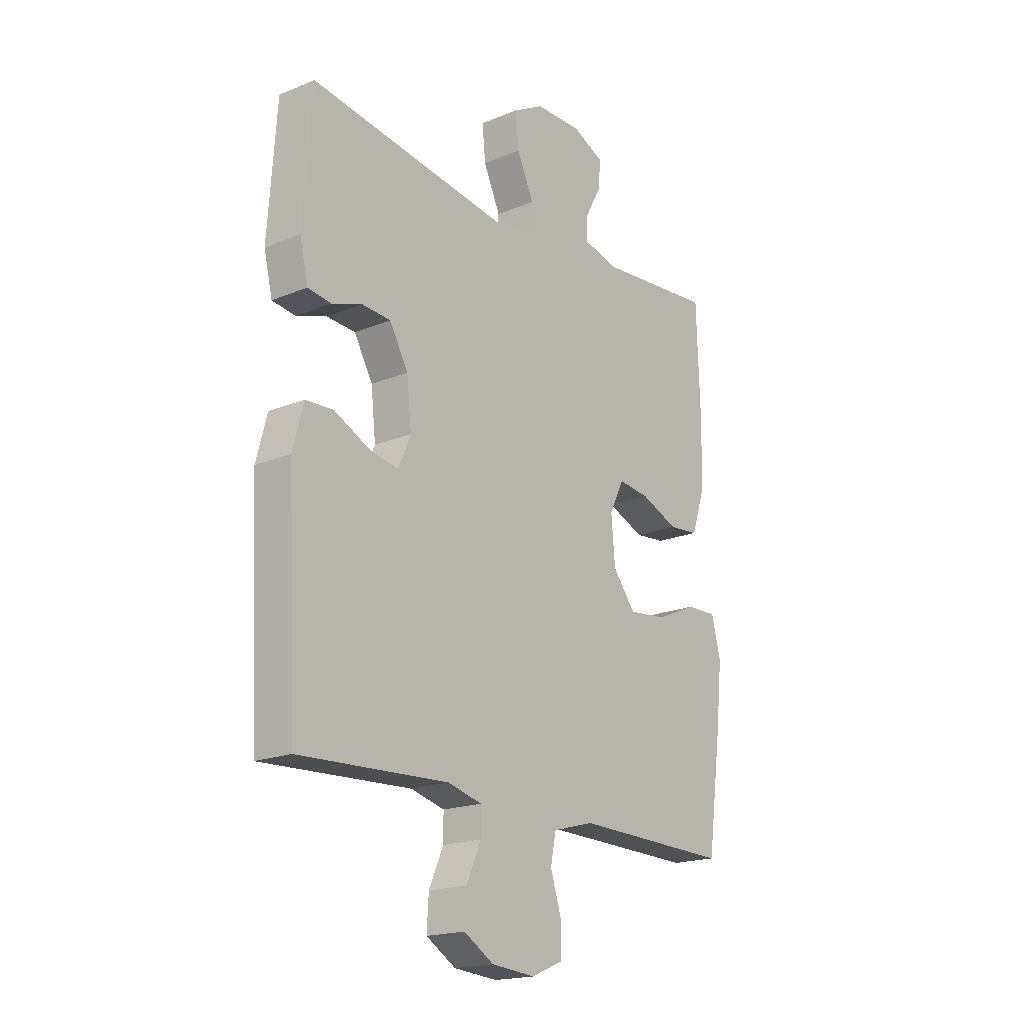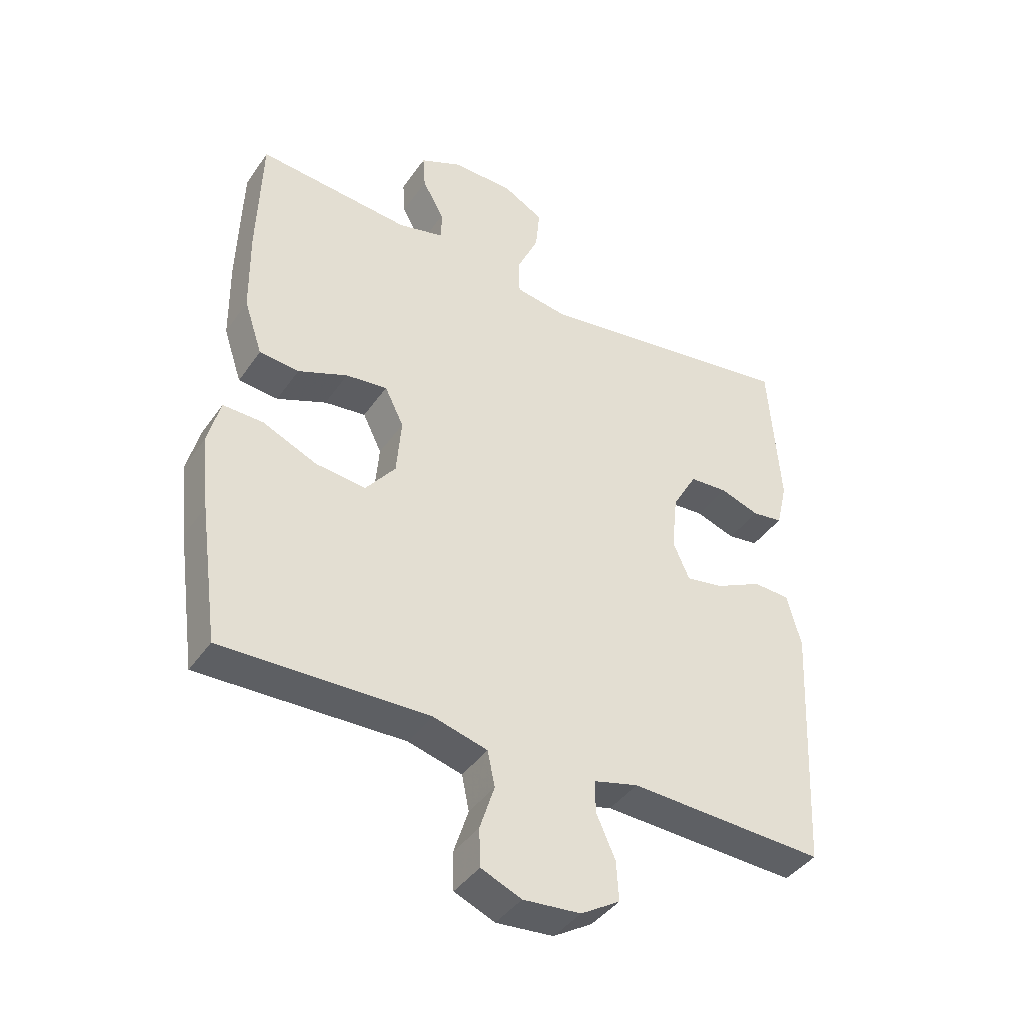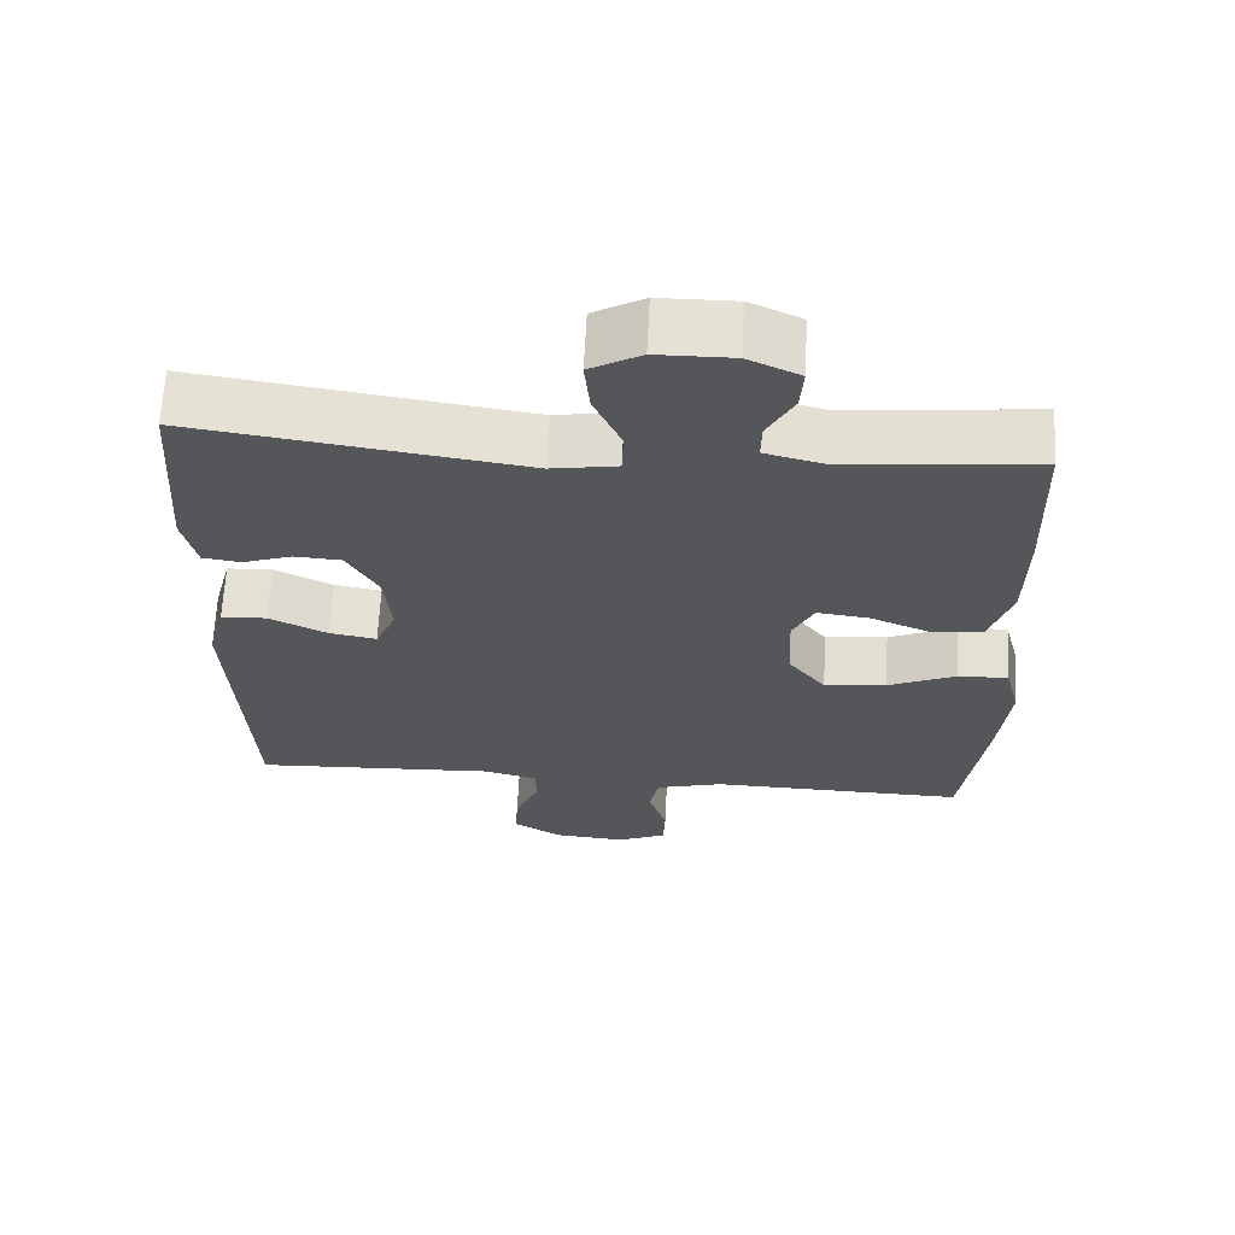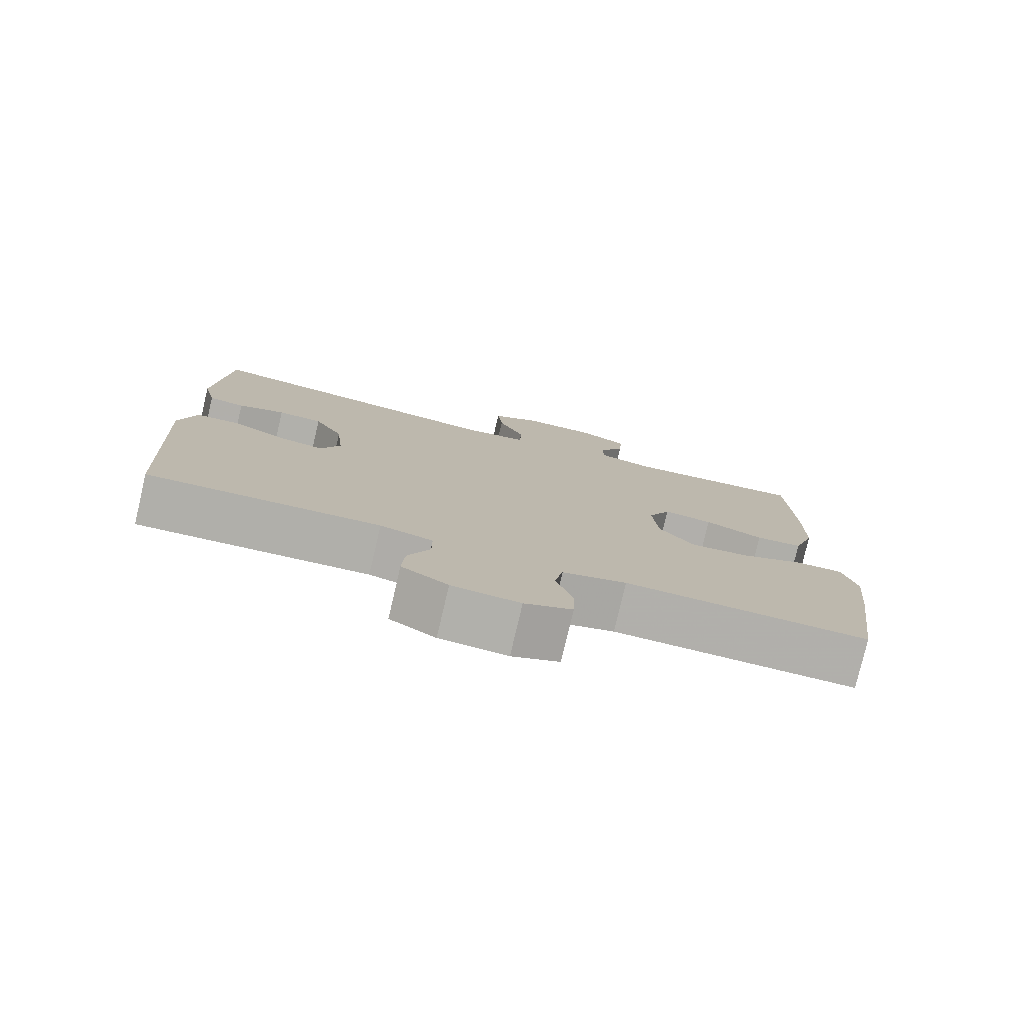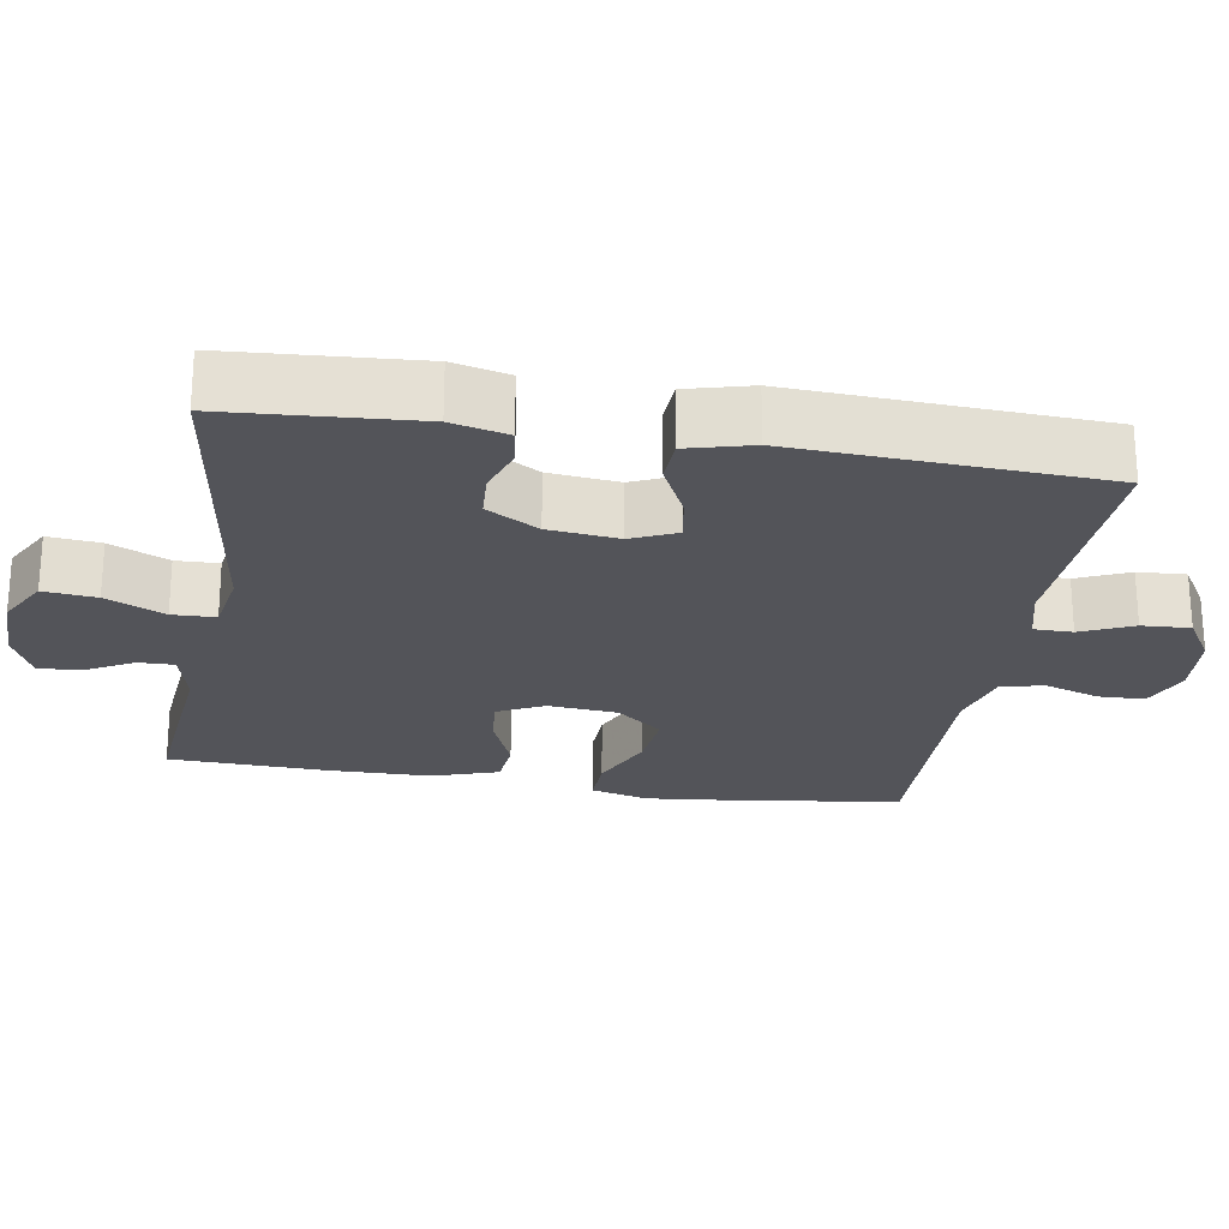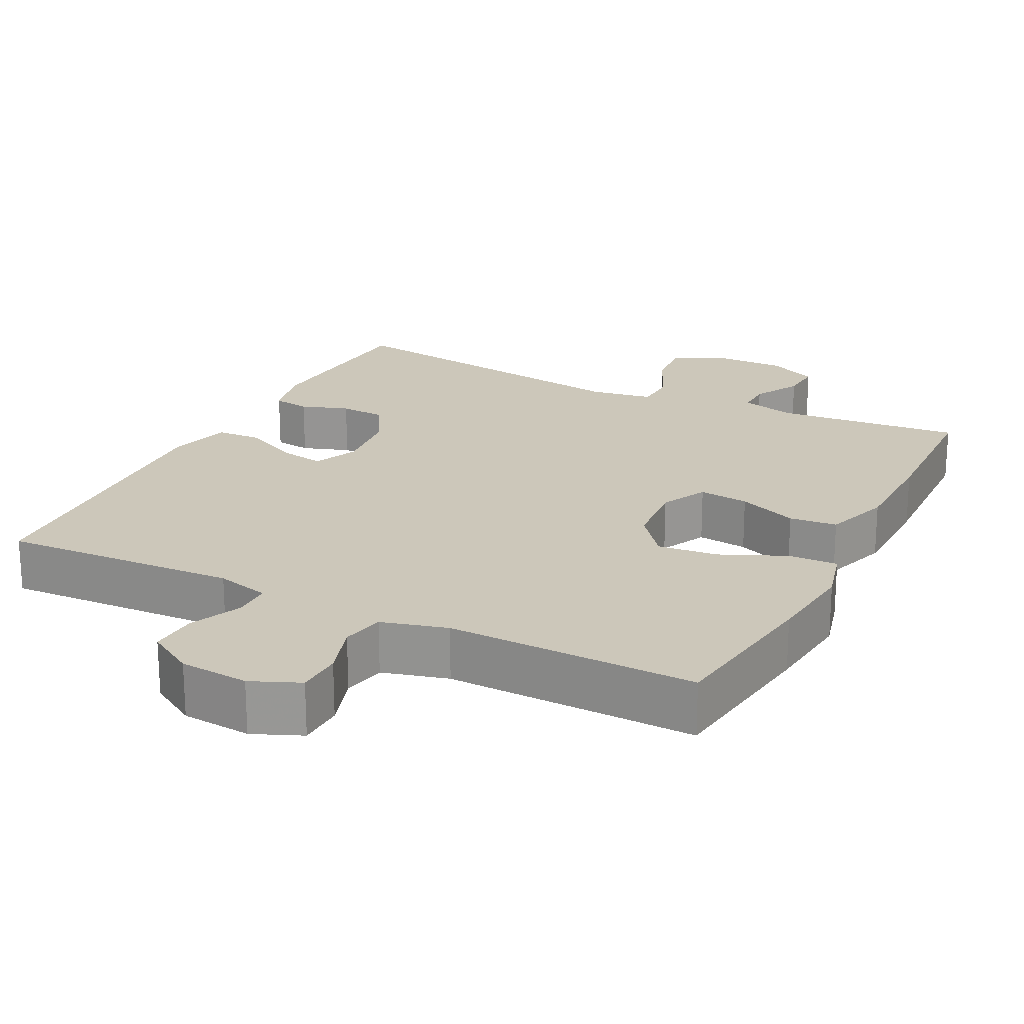
<metadata>
{"format":"obj","ext":"obj","renderer":"f3d","projection":"perspective","resolution":1024,"background":"white","views":[{"elev":-18.8,"azim":128.1,"up":"+Z"},{"elev":-41.2,"azim":-31.6,"up":"+Z"},{"elev":64.5,"azim":-177.1,"up":"+Z"},{"elev":-78.3,"azim":166.8,"up":"+Z"},{"elev":-23.8,"azim":80.5,"up":"+Y"},{"elev":21.3,"azim":-153.3,"up":"+Y"}]}
</metadata>
<code>
v 0.5 0.07 -0.5
v 0.179 0.07 -0.485
v 0.106 0.07 -0.504
v 0.106 0.07 -0.556
v 0.137 0.07 -0.626
v 0.141 0.07 -0.691
v 0.077 0.07 -0.73
v -0.017 0.07 -0.738
v -0.083 0.07 -0.71
v -0.085 0.07 -0.648
v -0.061 0.07 -0.574
v -0.073 0.07 -0.516
v -0.162 0.07 -0.492
v -0.5 0.07 -0.5
v -0.531 0.07 -0.276
v -0.544 0.07 -0.153
v -0.524 0.07 -0.076
v -0.458 0.07 -0.078
v -0.369 0.07 -0.117
v -0.287 0.07 -0.126
v -0.238 0.07 -0.064
v -0.23 0.07 0.03
v -0.261 0.07 0.093
v -0.329 0.07 0.085
v -0.41 0.07 0.052
v -0.475 0.07 0.058
v -0.505 0.07 0.148
v -0.507 0.07 0.286
v -0.5 0.07 0.5
v -0.248 0.07 0.477
v -0.172 0.07 0.496
v -0.173 0.07 0.545
v -0.208 0.07 0.609
v -0.212 0.07 0.666
v -0.144 0.07 0.697
v -0.044 0.07 0.696
v 0.023 0.07 0.659
v 0.016 0.07 0.588
v -0.02 0.07 0.509
v -0.018 0.07 0.451
v 0.068 0.07 0.437
v 0.5 0.07 0.5
v 0.518 0.07 0.245
v 0.5 0.07 0.169
v 0.45 0.07 0.162
v 0.385 0.07 0.184
v 0.323 0.07 0.18
v 0.283 0.07 0.11
v 0.273 0.07 0.016
v 0.3 0.07 -0.045
v 0.362 0.07 -0.034
v 0.438 0.07 0.003
v 0.498 0.07 0
v 0.521 0.07 -0.087
v 0.5 0 -0.5
v 0.179 0 -0.485
v 0.106 0 -0.504
v 0.106 0 -0.556
v 0.137 0 -0.626
v 0.141 0 -0.691
v 0.077 0 -0.73
v -0.017 0 -0.738
v -0.083 0 -0.71
v -0.085 0 -0.648
v -0.061 0 -0.574
v -0.073 0 -0.516
v -0.162 0 -0.492
v -0.5 0 -0.5
v -0.531 0 -0.276
v -0.544 0 -0.153
v -0.524 0 -0.076
v -0.458 0 -0.078
v -0.369 0 -0.117
v -0.287 0 -0.126
v -0.238 0 -0.064
v -0.23 0 0.03
v -0.261 0 0.093
v -0.329 0 0.085
v -0.41 0 0.052
v -0.475 0 0.058
v -0.505 0 0.148
v -0.507 0 0.286
v -0.5 0 0.5
v -0.248 0 0.477
v -0.172 0 0.496
v -0.173 0 0.545
v -0.208 0 0.609
v -0.212 0 0.666
v -0.144 0 0.697
v -0.044 0 0.696
v 0.023 0 0.659
v 0.016 0 0.588
v -0.02 0 0.509
v -0.018 0 0.451
v 0.068 0 0.437
v 0.5 0 0.5
v 0.518 0 0.245
v 0.5 0 0.169
v 0.45 0 0.162
v 0.385 0 0.184
v 0.323 0 0.18
v 0.283 0 0.11
v 0.273 0 0.016
v 0.3 0 -0.045
v 0.362 0 -0.034
v 0.438 0 0.003
v 0.498 0 0
v 0.521 0 -0.087
f 51 52 53 54
f 50 51 54 1
f 49 50 1 2
f 48 49 2 3
f 43 44 45 46
f 41 42 43 46
f 40 41 46 47
f 36 37 38 39
f 36 39 40
f 35 36 40
f 32 33 34 35
f 31 32 35 40
f 30 31 40 47
f 24 25 26 27
f 23 24 27 28
f 16 17 18 19
f 16 19 20
f 13 14 15 16
f 12 13 16 20
f 8 9 10 11
f 8 11 12
f 7 8 12
f 4 5 6 7
f 3 4 7 12
f 48 3 12 20
f 23 28 29 30
f 22 23 30 47
f 21 22 47 48
f 20 21 48
f 108 107 106 105
f 55 108 105 104
f 56 55 104 103
f 57 56 103 102
f 100 99 98 97
f 100 97 96 95
f 101 100 95 94
f 93 92 91 90
f 94 93 90
f 94 90 89
f 89 88 87 86
f 94 89 86 85
f 101 94 85 84
f 81 80 79 78
f 82 81 78 77
f 73 72 71 70
f 74 73 70
f 70 69 68 67
f 74 70 67 66
f 65 64 63 62
f 66 65 62
f 66 62 61
f 61 60 59 58
f 66 61 58 57
f 74 66 57 102
f 84 83 82 77
f 101 84 77 76
f 102 101 76 75
f 102 75 74
f 1 55 56 2
f 2 56 57 3
f 3 57 58 4
f 4 58 59 5
f 5 59 60 6
f 6 60 61 7
f 7 61 62 8
f 8 62 63 9
f 9 63 64 10
f 10 64 65 11
f 11 65 66 12
f 12 66 67 13
f 13 67 68 14
f 14 68 69 15
f 15 69 70 16
f 16 70 71 17
f 17 71 72 18
f 18 72 73 19
f 19 73 74 20
f 20 74 75 21
f 21 75 76 22
f 22 76 77 23
f 23 77 78 24
f 24 78 79 25
f 25 79 80 26
f 26 80 81 27
f 27 81 82 28
f 28 82 83 29
f 29 83 84 30
f 30 84 85 31
f 31 85 86 32
f 32 86 87 33
f 33 87 88 34
f 34 88 89 35
f 35 89 90 36
f 36 90 91 37
f 37 91 92 38
f 38 92 93 39
f 39 93 94 40
f 40 94 95 41
f 41 95 96 42
f 42 96 97 43
f 43 97 98 44
f 44 98 99 45
f 45 99 100 46
f 46 100 101 47
f 47 101 102 48
f 48 102 103 49
f 49 103 104 50
f 50 104 105 51
f 51 105 106 52
f 52 106 107 53
f 53 107 108 54
f 54 108 55 1

</code>
